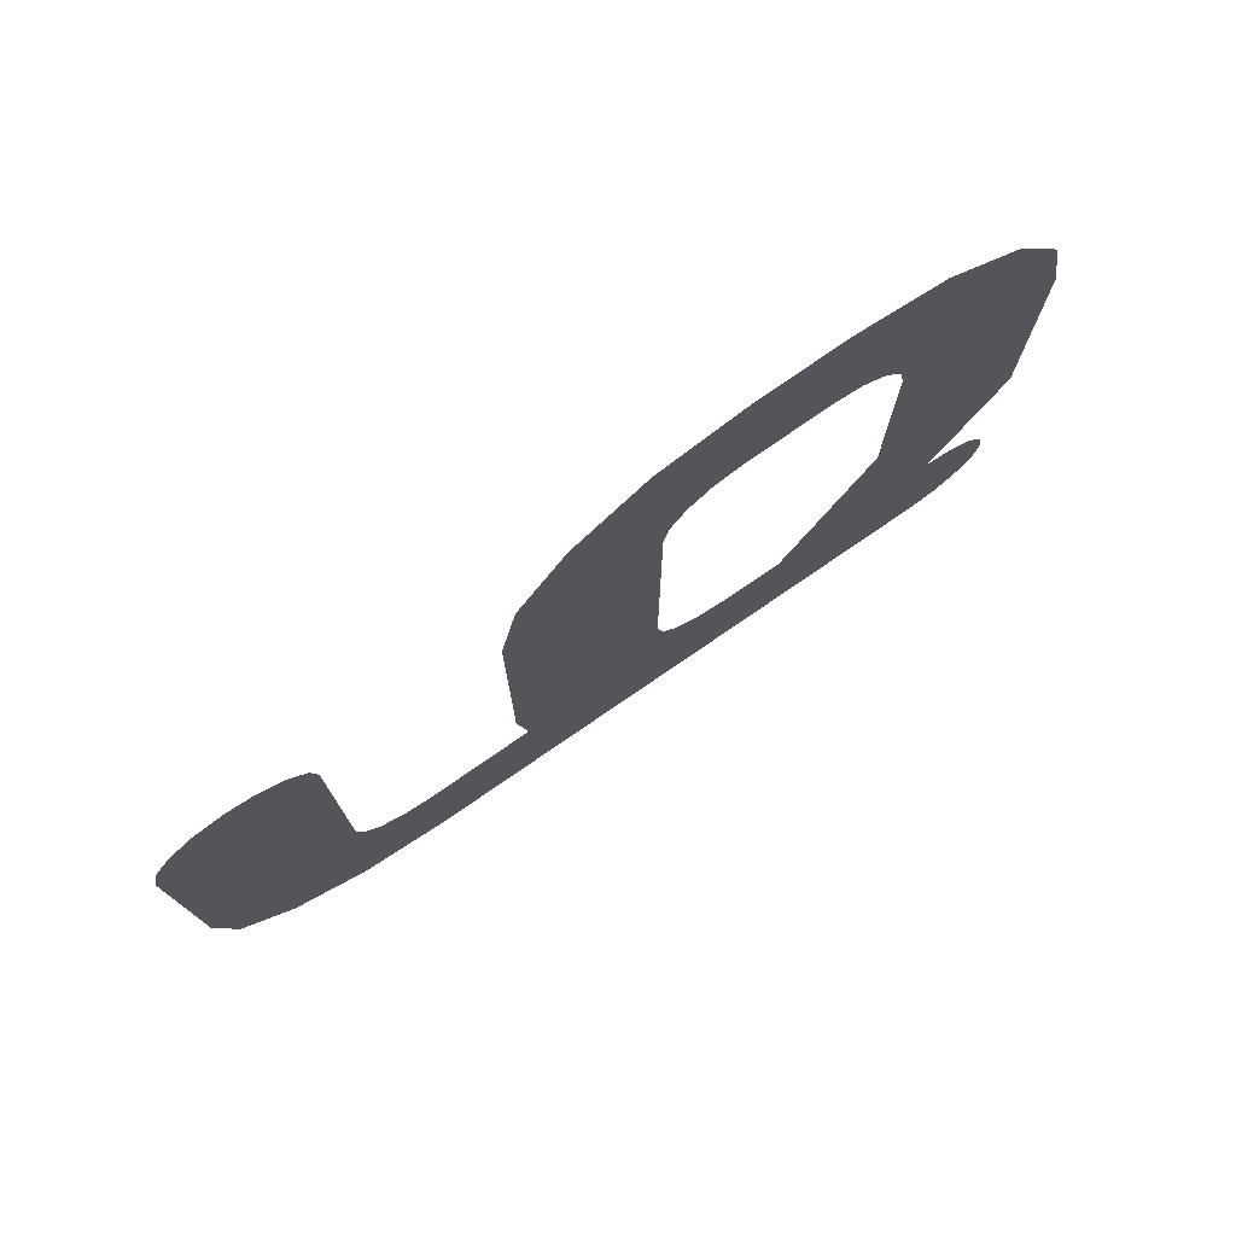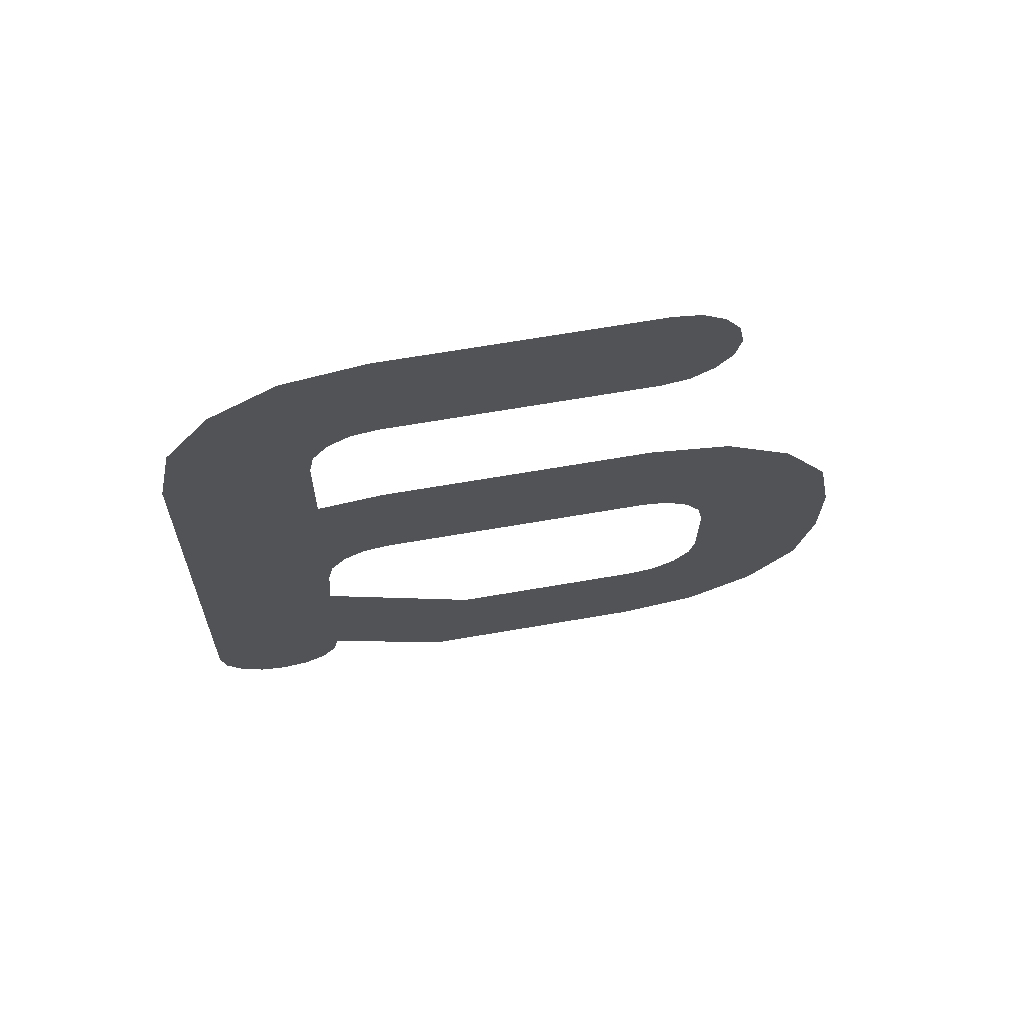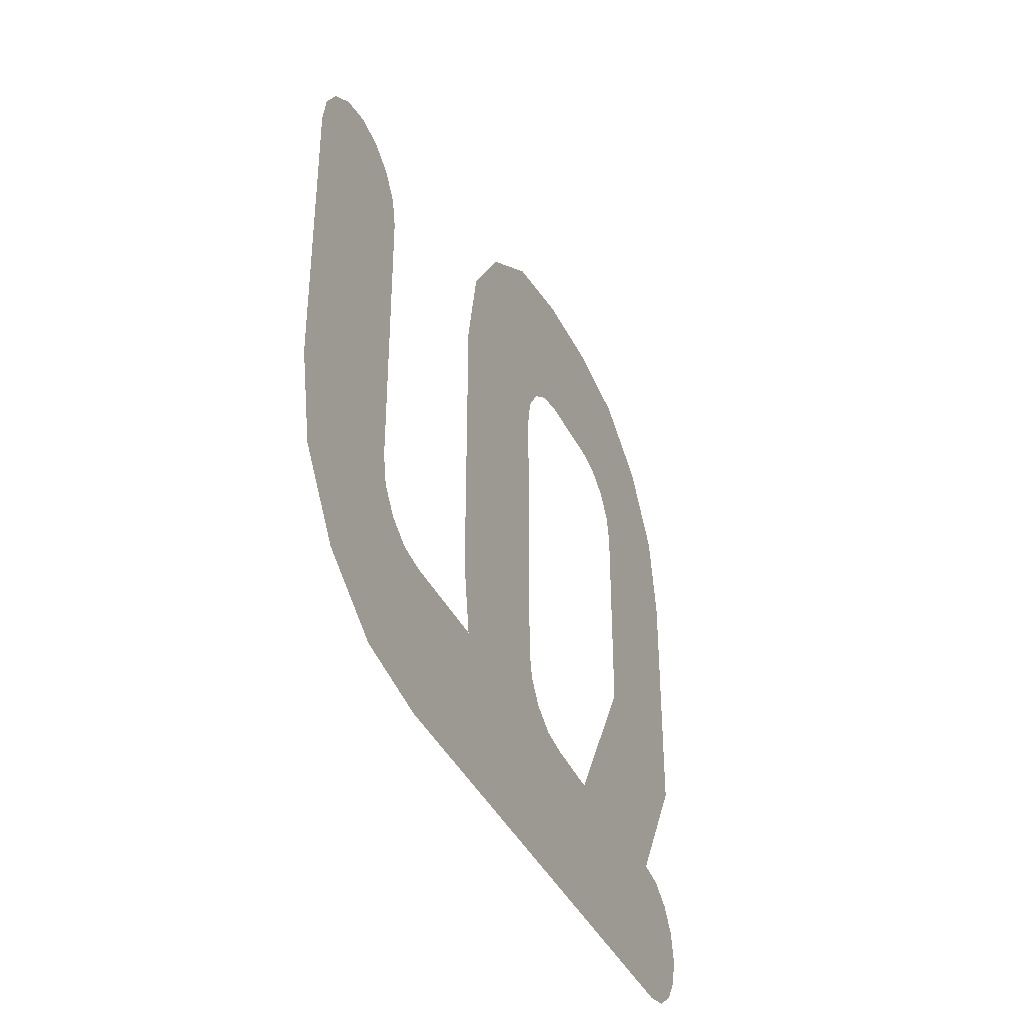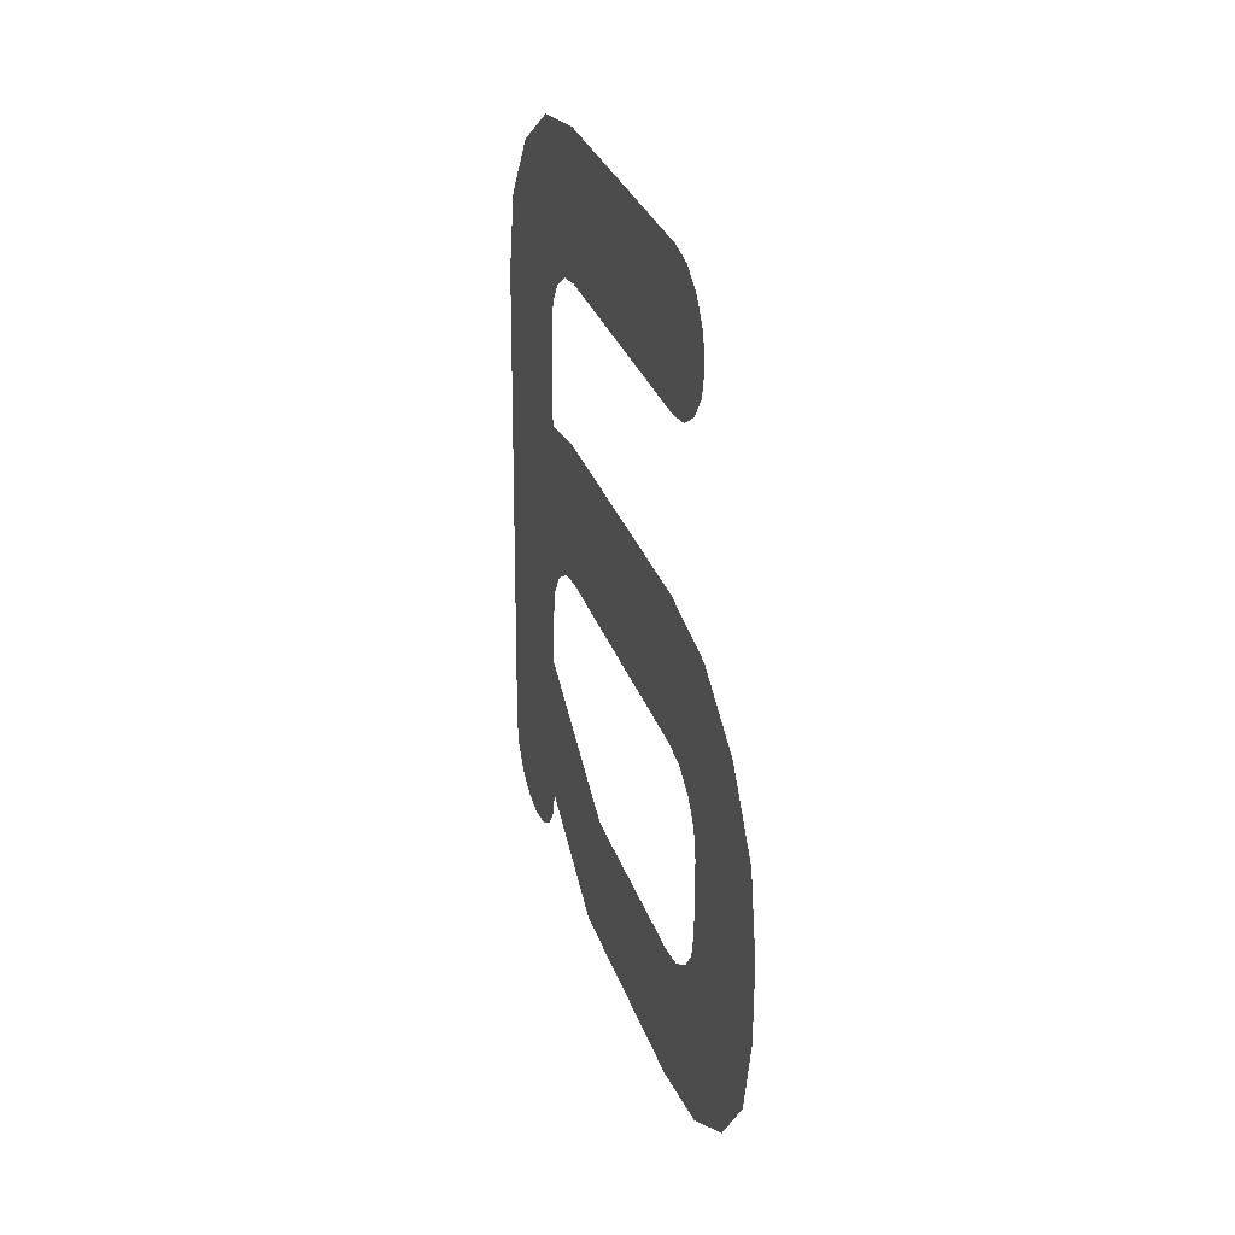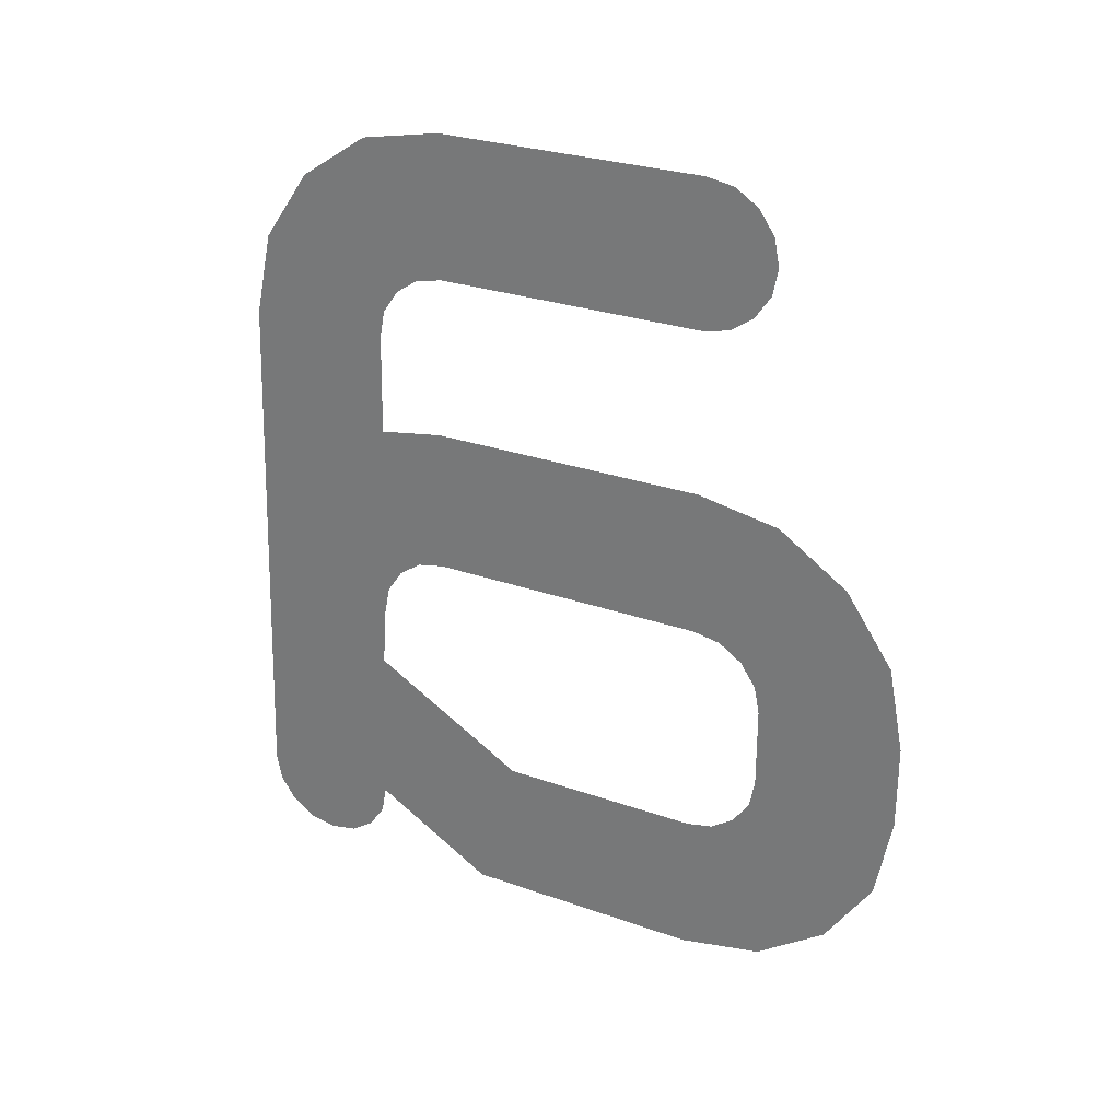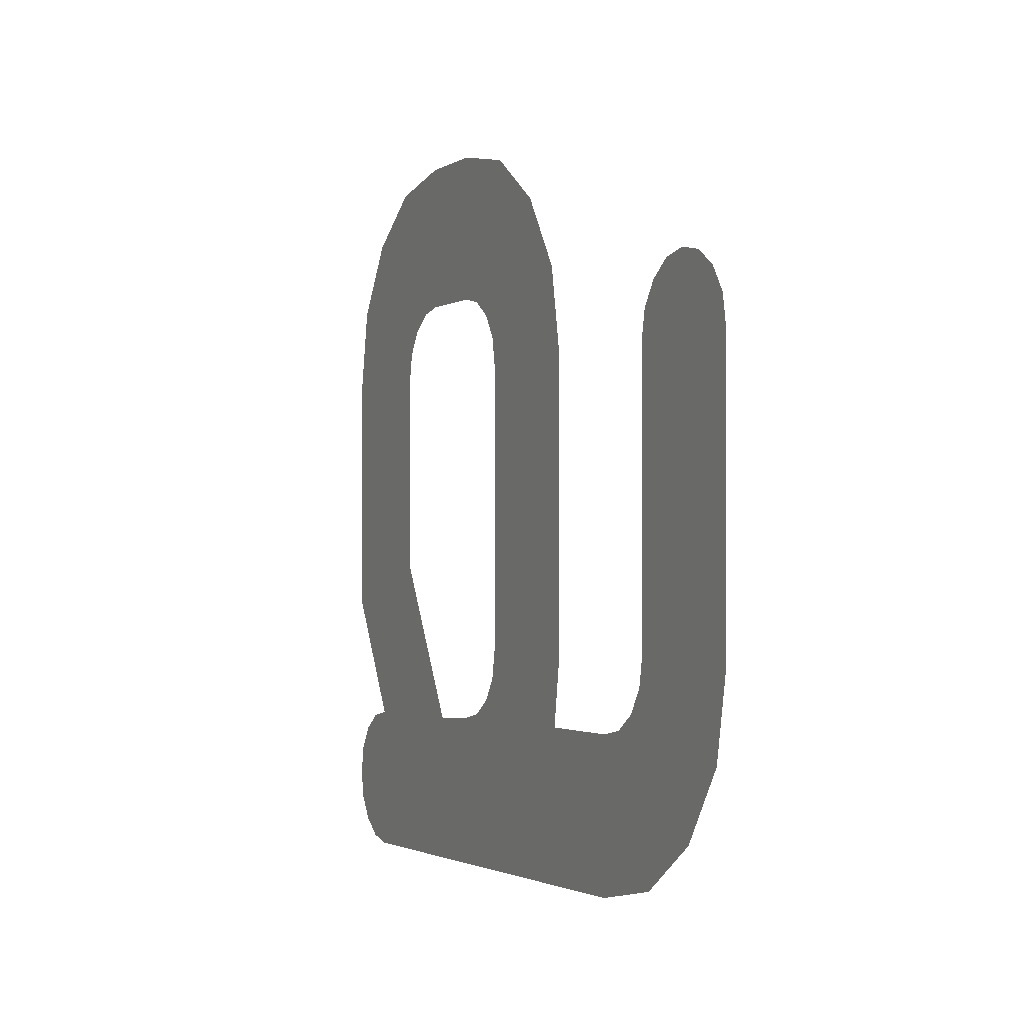
<metadata>
{"format":"obj","ext":"obj","renderer":"f3d","projection":"perspective","resolution":1024,"background":"white","views":[{"elev":76.7,"azim":-124.8,"up":"+Z"},{"elev":68.6,"azim":-99.7,"up":"+Y"},{"elev":-37.6,"azim":-156.2,"up":"+Z"},{"elev":31.0,"azim":-17.5,"up":"+Y"},{"elev":27.7,"azim":-61.6,"up":"+Y"},{"elev":-0.8,"azim":155.4,"up":"+Z"}]}
</metadata>
<code>
o mesh344/mesh344-geometry#mesh344-geometry
v 0.5404 -0.1748 0.4944
v 0.5404 -0.1754 0.4944
v 0.5404 -0.1751 0.4945
v 0.5404 -0.1745 0.4942
v 0.5404 -0.1757 0.4942
v 0.5404 -0.1743 0.4939
v 0.5404 -0.1759 0.4939
v 0.5404 -0.1742 0.4936
v 0.5404 -0.176 0.4936
v 0.5404 -0.1742 0.4903
v 0.5404 -0.176 0.4903
v 0.5404 -0.1744 0.4893
v 0.5404 -0.1761 0.4899
v 0.5404 -0.1762 0.4897
v 0.5404 -0.1765 0.4895
v 0.5404 -0.1769 0.4894
v 0.5404 -0.1781 0.4894
v 0.5404 -0.1803 0.4894
v 0.5404 -0.1806 0.4893
v 0.5404 -0.18 0.4896
v 0.5404 -0.1814 0.4893
v 0.5404 -0.1798 0.4899
v 0.5404 -0.175 0.4884
v 0.5404 -0.1798 0.4902
v 0.5404 -0.1834 0.4892
v 0.5404 -0.178 0.4902
v 0.5404 -0.1837 0.4891
v 0.5404 -0.1843 0.4907
v 0.5404 -0.178 0.4936
v 0.5404 -0.184 0.4889
v 0.5404 -0.1825 0.4912
v 0.5404 -0.1798 0.4936
v 0.5404 -0.1842 0.4886
v 0.5404 -0.1843 0.4936
v 0.5404 -0.1798 0.494
v 0.5404 -0.1843 0.4883
v 0.5404 -0.1825 0.4936
v 0.5404 -0.18 0.4942
v 0.5404 -0.1758 0.4879
v 0.5404 -0.1824 0.494
v 0.5404 -0.1803 0.4944
v 0.5404 -0.1842 0.488
v 0.5404 -0.1822 0.4942
v 0.5404 -0.1782 0.4946
v 0.5404 -0.184 0.4877
v 0.5404 -0.1819 0.4944
v 0.5404 -0.1806 0.4945
v 0.5404 -0.1769 0.4876
v 0.5404 -0.1841 0.4946
v 0.5404 -0.1816 0.4945
v 0.5404 -0.1837 0.4875
v 0.5404 -0.1834 0.4874
v 0.5404 -0.1787 0.4955
v 0.5404 -0.1835 0.4955
v 0.5404 -0.1796 0.4961
v 0.5404 -0.1826 0.4961
v 0.5404 -0.1816 0.4963
v 0.5404 -0.1806 0.4963
f 1 2 3
f 2 1 4
f 3 2 1
f 4 1 2
f 2 4 5
f 5 4 2
f 5 4 6
f 6 4 5
f 5 6 7
f 7 6 5
f 7 6 8
f 8 6 7
f 7 8 9
f 9 8 7
f 9 8 10
f 10 8 9
f 9 10 11
f 11 10 9
f 11 10 12
f 12 10 11
f 11 12 13
f 13 12 11
f 13 12 14
f 14 12 13
f 14 12 15
f 15 12 14
f 15 12 16
f 16 12 15
f 16 12 17
f 17 12 16
f 17 12 18
f 18 12 17
f 18 12 19
f 19 12 18
f 20 17 18
f 18 17 20
f 19 12 21
f 21 12 19
f 22 17 20
f 20 17 22
f 21 12 23
f 23 12 21
f 24 17 22
f 22 17 24
f 21 23 25
f 25 23 21
f 24 26 17
f 17 26 24
f 25 23 27
f 27 23 25
f 28 21 25
f 25 21 28
f 24 29 26
f 26 29 24
f 27 23 30
f 30 23 27
f 28 31 21
f 21 31 28
f 32 29 24
f 24 29 32
f 30 23 33
f 33 23 30
f 34 31 28
f 28 31 34
f 35 29 32
f 32 29 35
f 33 23 36
f 36 23 33
f 34 37 31
f 31 37 34
f 38 29 35
f 35 29 38
f 36 23 39
f 39 23 36
f 34 40 37
f 37 40 34
f 41 29 38
f 38 29 41
f 36 39 42
f 42 39 36
f 34 43 40
f 40 43 34
f 41 44 29
f 29 44 41
f 42 39 45
f 45 39 42
f 34 46 43
f 43 46 34
f 44 41 47
f 47 41 44
f 45 39 48
f 48 39 45
f 49 46 34
f 34 46 49
f 50 44 47
f 47 44 50
f 45 48 51
f 51 48 45
f 49 50 46
f 46 50 49
f 49 44 50
f 50 44 49
f 51 48 52
f 52 48 51
f 49 53 44
f 44 53 49
f 54 53 49
f 49 53 54
f 54 55 53
f 53 55 54
f 56 55 54
f 54 55 56
f 57 55 56
f 56 55 57
f 55 57 58
f 58 57 55

</code>
